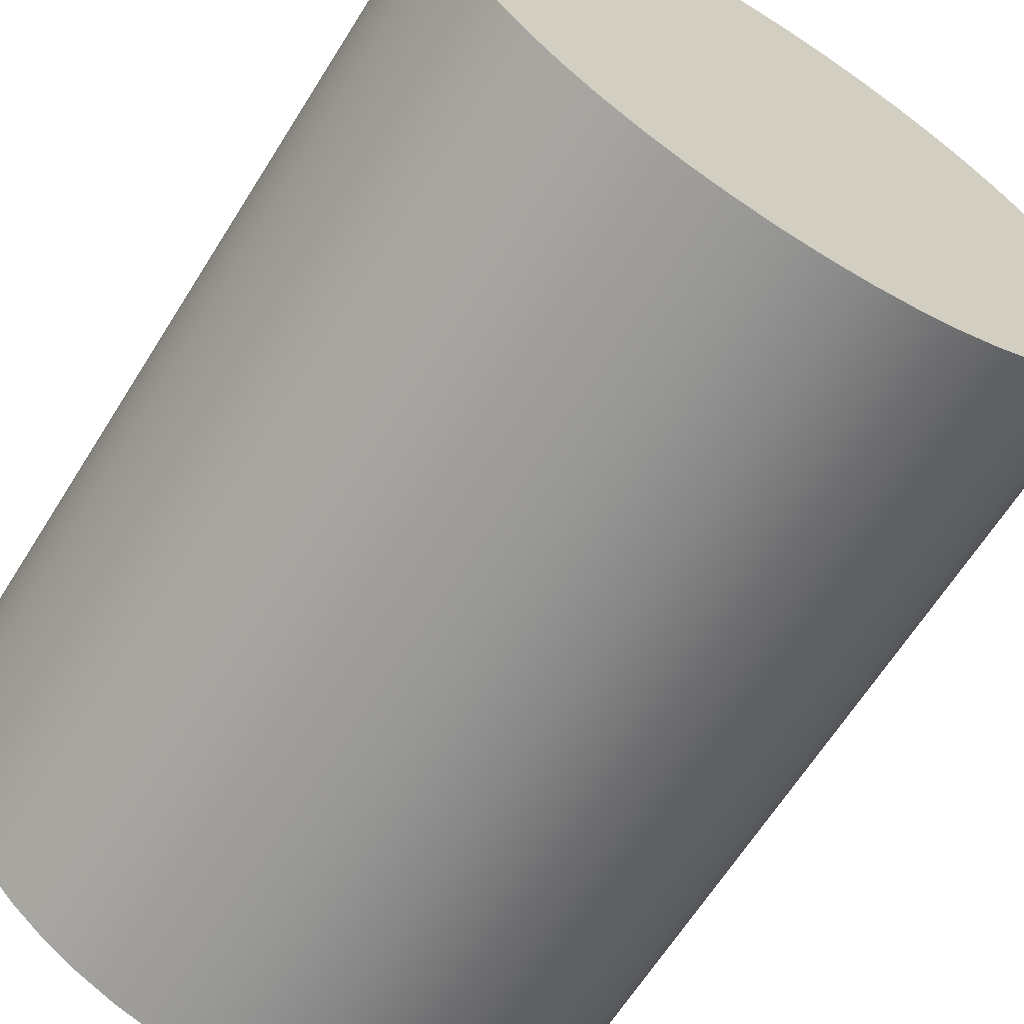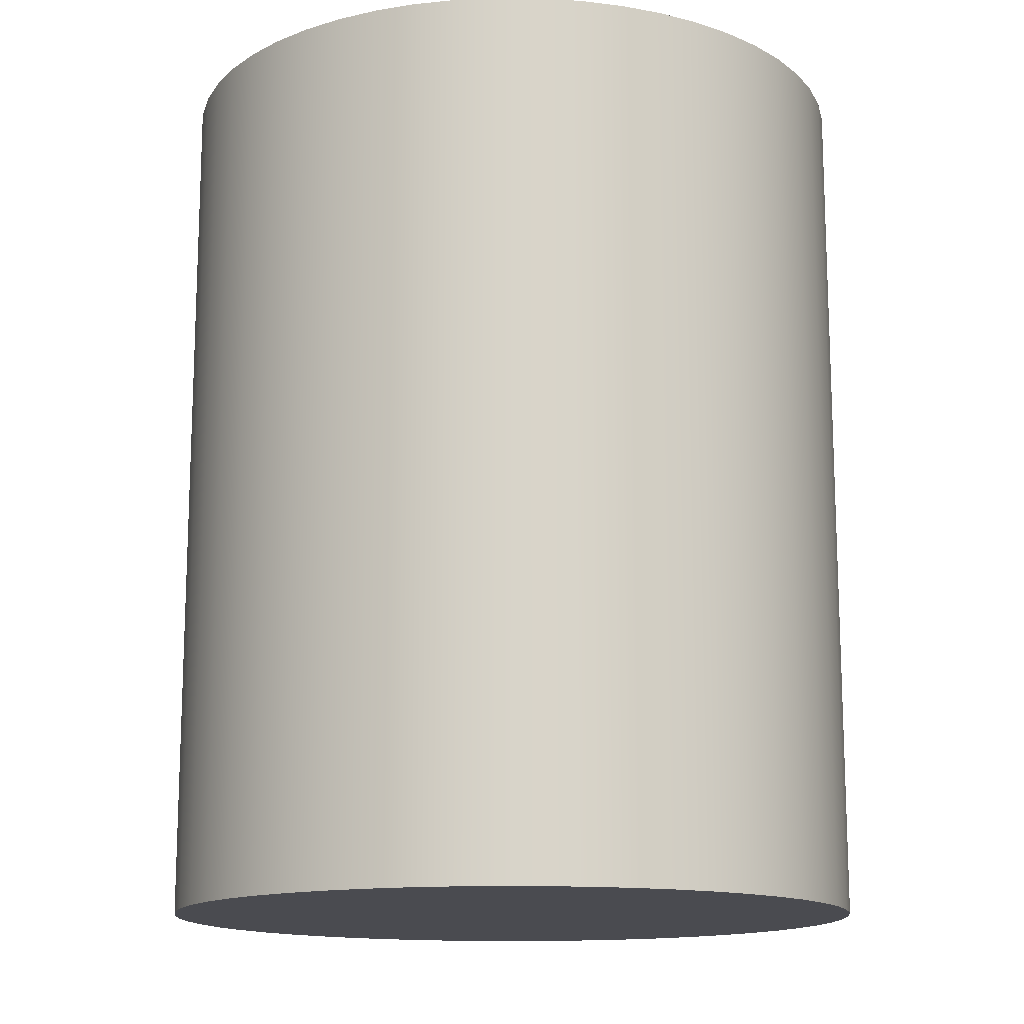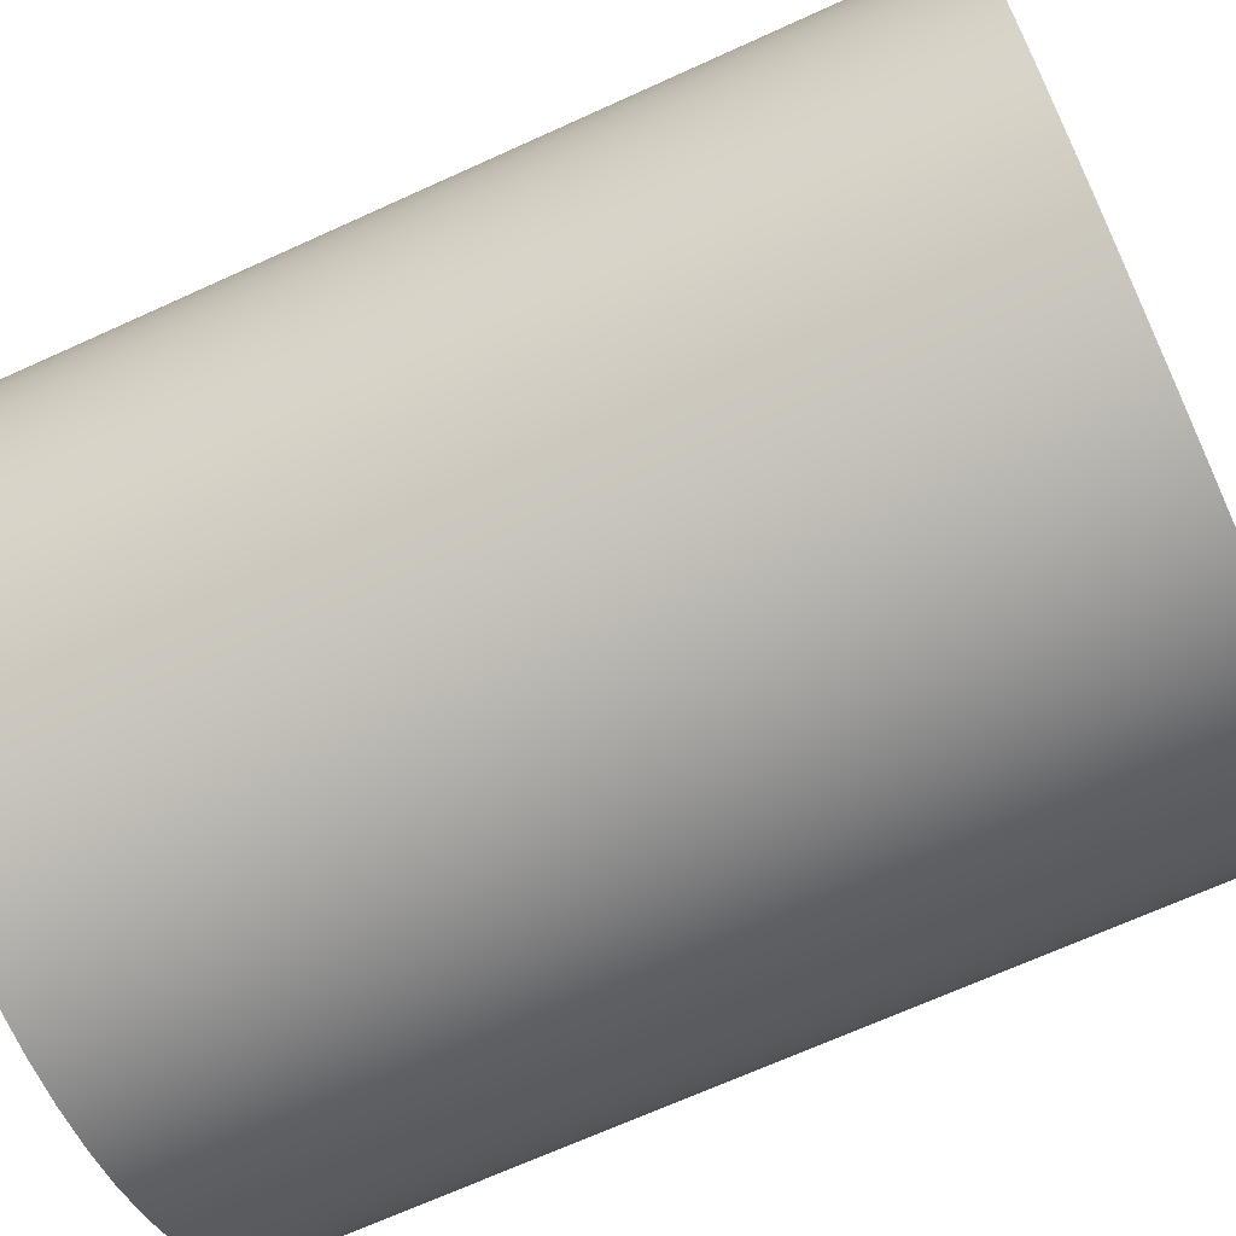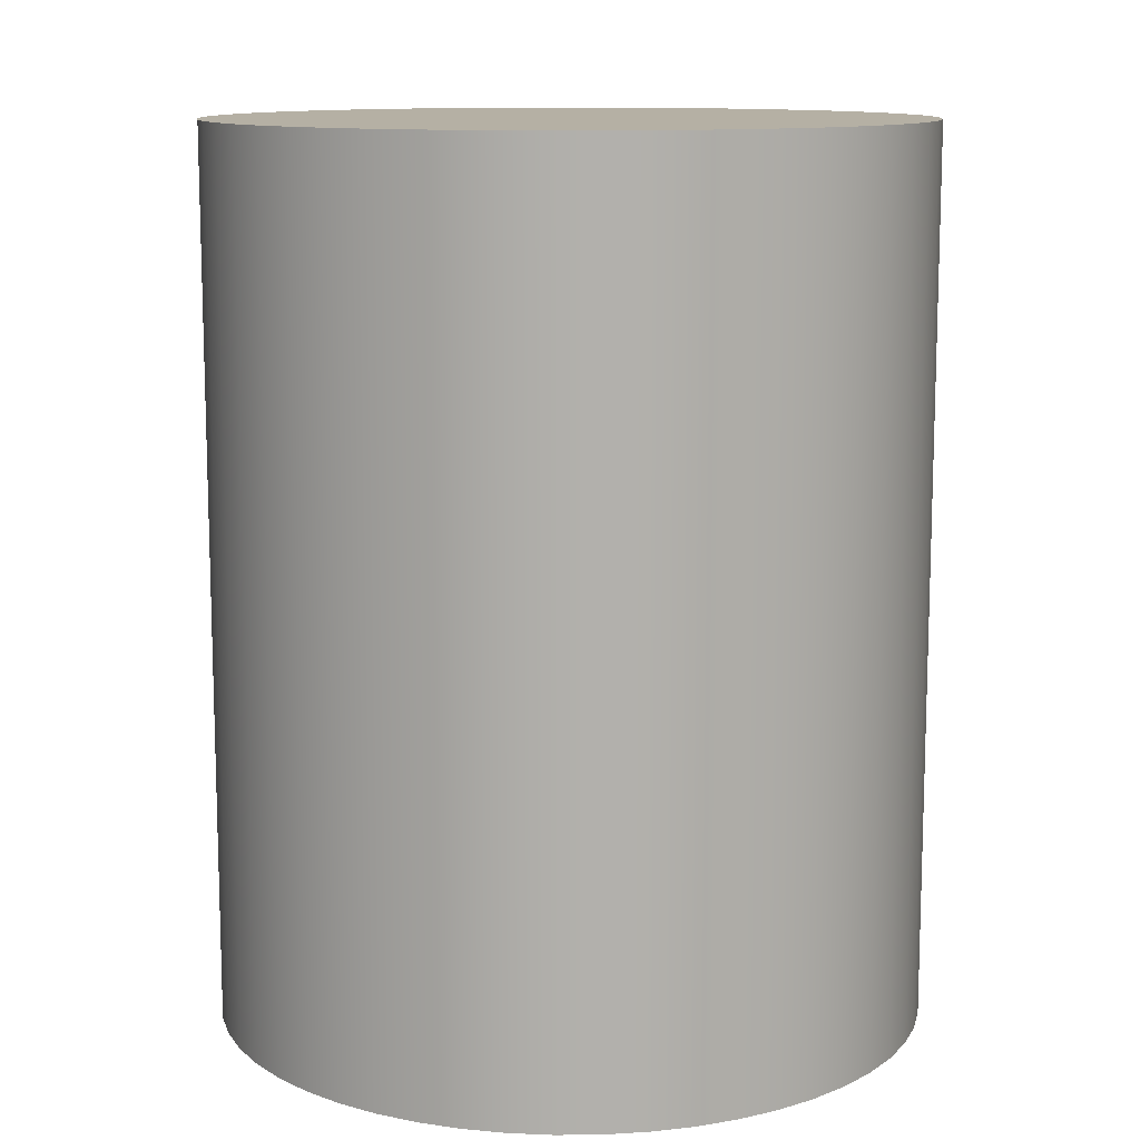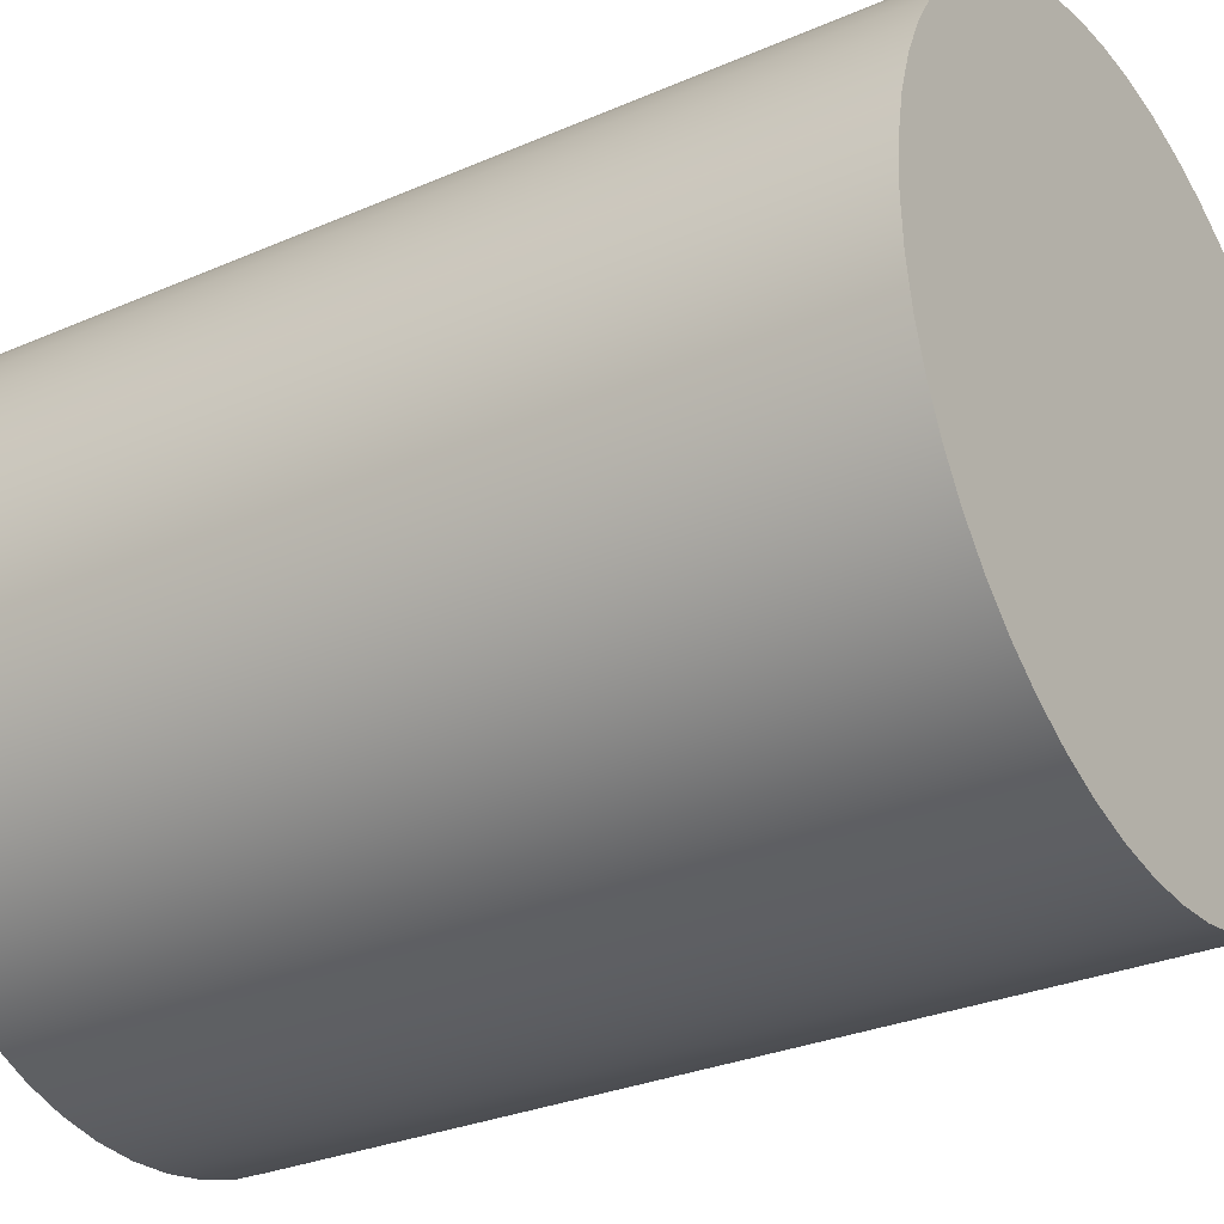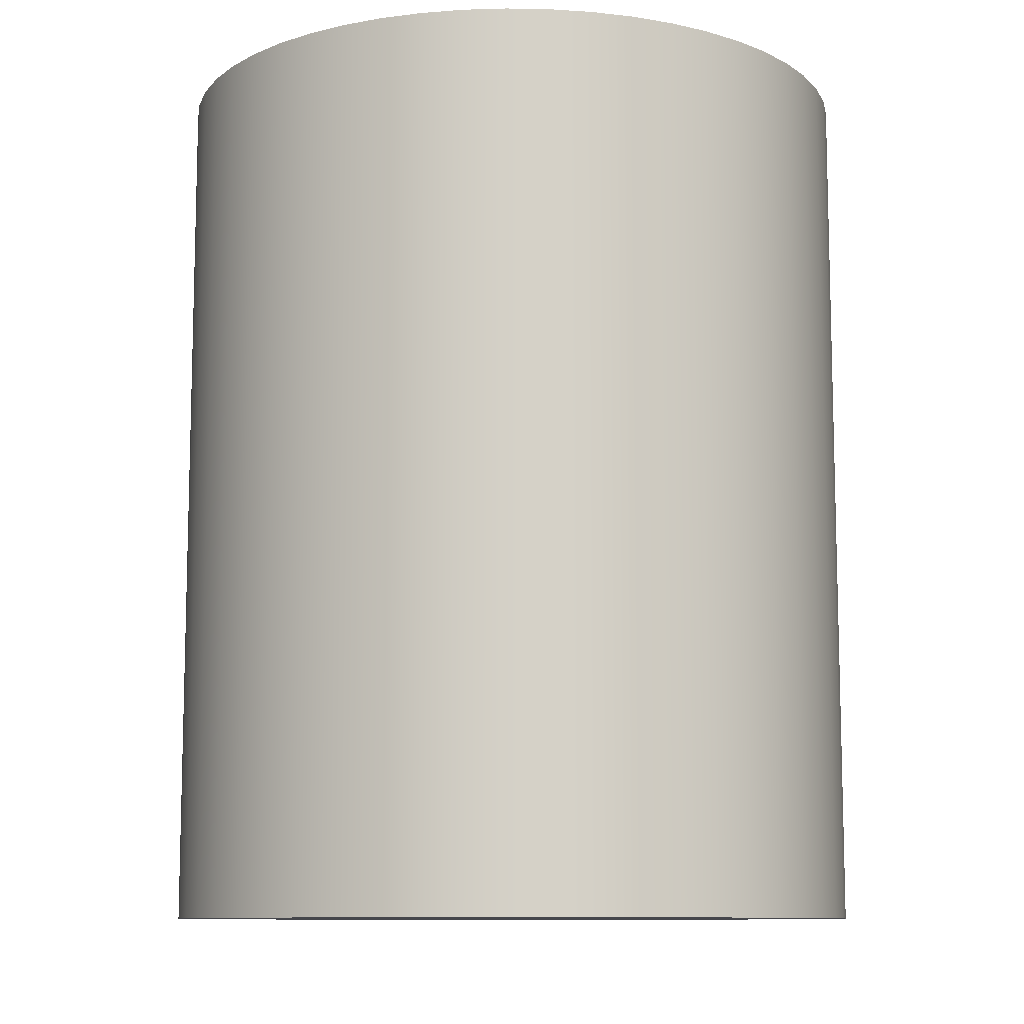
<metadata>
{"format":"obj","ext":"obj","renderer":"f3d","projection":"perspective","resolution":1024,"background":"white","views":[{"elev":-64.9,"azim":147.9,"up":"+Y"},{"elev":-14.4,"azim":-143.0,"up":"+Z"},{"elev":-68.8,"azim":114.5,"up":"+Y"},{"elev":11.6,"azim":50.7,"up":"+Z"},{"elev":-29.4,"azim":-57.2,"up":"+Y"},{"elev":-10.1,"azim":-54.5,"up":"+Z"}]}
</metadata>
<code>
v -0.2 -2.449e-17 0.5
v -0.1985 0.02411 0.5
v -0.1942 0.04786 0.5
v -0.187 0.07092 0.5
v -0.1771 0.09294 0.5
v -0.1646 0.1136 0.5
v -0.1497 0.1326 0.5
v -0.1326 0.1497 0.5
v -0.1136 0.1646 0.5
v -0.09294 0.1771 0.5
v -0.07092 0.187 0.5
v -0.04786 0.1942 0.5
v -0.02411 0.1985 0.5
v 1.225e-17 0.2 0.5
v 0.02411 0.1985 0.5
v 0.04786 0.1942 0.5
v 0.07092 0.187 0.5
v 0.09294 0.1771 0.5
v 0.1136 0.1646 0.5
v 0.1326 0.1497 0.5
v 0.1497 0.1326 0.5
v 0.1646 0.1136 0.5
v 0.1771 0.09294 0.5
v 0.187 0.07092 0.5
v 0.1942 0.04786 0.5
v 0.1985 0.02411 0.5
v 0.2 0 0.5
v 0.1985 -0.02411 0.5
v 0.1942 -0.04786 0.5
v 0.187 -0.07092 0.5
v 0.1771 -0.09294 0.5
v 0.1646 -0.1136 0.5
v 0.1497 -0.1326 0.5
v 0.1326 -0.1497 0.5
v 0.1136 -0.1646 0.5
v 0.09294 -0.1771 0.5
v 0.07092 -0.187 0.5
v 0.04786 -0.1942 0.5
v 0.02411 -0.1985 0.5
v 1.225e-17 -0.2 0.5
v -0.02411 -0.1985 0.5
v -0.04786 -0.1942 0.5
v -0.07092 -0.187 0.5
v -0.09294 -0.1771 0.5
v -0.1136 -0.1646 0.5
v -0.1326 -0.1497 0.5
v -0.1497 -0.1326 0.5
v -0.1646 -0.1136 0.5
v -0.1771 -0.09294 0.5
v -0.187 -0.07092 0.5
v -0.1942 -0.04786 0.5
v -0.1985 -0.02411 0.5
v -0.2 -2.449e-17 0
v -0.1985 -0.02411 0
v -0.1942 -0.04786 0
v -0.187 -0.07092 0
v -0.1771 -0.09294 0
v -0.1646 -0.1136 0
v -0.1497 -0.1326 0
v -0.1326 -0.1497 0
v -0.1136 -0.1646 0
v -0.09294 -0.1771 0
v -0.07092 -0.187 0
v -0.04786 -0.1942 0
v -0.02411 -0.1985 0
v 1.225e-17 -0.2 0
v 0.02411 -0.1985 0
v 0.04786 -0.1942 0
v 0.07092 -0.187 0
v 0.09294 -0.1771 0
v 0.1136 -0.1646 0
v 0.1326 -0.1497 0
v 0.1497 -0.1326 0
v 0.1646 -0.1136 0
v 0.1771 -0.09294 0
v 0.187 -0.07092 0
v 0.1942 -0.04786 0
v 0.1985 -0.02411 0
v 0.2 0 0
v 0.1985 0.02411 0
v 0.1942 0.04786 0
v 0.187 0.07092 0
v 0.1771 0.09294 0
v 0.1646 0.1136 0
v 0.1497 0.1326 0
v 0.1326 0.1497 0
v 0.1136 0.1646 0
v 0.09294 0.1771 0
v 0.07092 0.187 0
v 0.04786 0.1942 0
v 0.02411 0.1985 0
v 1.225e-17 0.2 0
v -0.02411 0.1985 0
v -0.04786 0.1942 0
v -0.07092 0.187 0
v -0.09294 0.1771 0
v -0.1136 0.1646 0
v -0.1326 0.1497 0
v -0.1497 0.1326 0
v -0.1646 0.1136 0
v -0.1771 0.09294 0
v -0.187 0.07092 0
v -0.1942 0.04786 0
v -0.1985 0.02411 0
v -0.2 -2.449e-17 0
v -0.2 -2.449e-17 0.5
v -0.2 -2.449e-17 0.5
v -0.1985 -0.02411 0.5
v -0.1942 -0.04786 0.5
v -0.187 -0.07092 0.5
v -0.1771 -0.09294 0.5
v -0.1646 -0.1136 0.5
v -0.1497 -0.1326 0.5
v -0.1326 -0.1497 0.5
v -0.1136 -0.1646 0.5
v -0.09294 -0.1771 0.5
v -0.07092 -0.187 0.5
v -0.04786 -0.1942 0.5
v -0.02411 -0.1985 0.5
v 1.225e-17 -0.2 0.5
v 0.02411 -0.1985 0.5
v 0.04786 -0.1942 0.5
v 0.07092 -0.187 0.5
v 0.09294 -0.1771 0.5
v 0.1136 -0.1646 0.5
v 0.1326 -0.1497 0.5
v 0.1497 -0.1326 0.5
v 0.1646 -0.1136 0.5
v 0.1771 -0.09294 0.5
v 0.187 -0.07092 0.5
v 0.1942 -0.04786 0.5
v 0.1985 -0.02411 0.5
v 0.2 0 0.5
v 0.1985 0.02411 0.5
v 0.1942 0.04786 0.5
v 0.187 0.07092 0.5
v 0.1771 0.09294 0.5
v 0.1646 0.1136 0.5
v 0.1497 0.1326 0.5
v 0.1326 0.1497 0.5
v 0.1136 0.1646 0.5
v 0.09294 0.1771 0.5
v 0.07092 0.187 0.5
v 0.04786 0.1942 0.5
v 0.02411 0.1985 0.5
v 1.225e-17 0.2 0.5
v -0.02411 0.1985 0.5
v -0.04786 0.1942 0.5
v -0.07092 0.187 0.5
v -0.09294 0.1771 0.5
v -0.1136 0.1646 0.5
v -0.1326 0.1497 0.5
v -0.1497 0.1326 0.5
v -0.1646 0.1136 0.5
v -0.1771 0.09294 0.5
v -0.187 0.07092 0.5
v -0.1942 0.04786 0.5
v -0.1985 0.02411 0.5
v -0.2 -2.449e-17 0
v -0.1985 0.02411 0
v -0.1942 0.04786 0
v -0.187 0.07092 0
v -0.1771 0.09294 0
v -0.1646 0.1136 0
v -0.1497 0.1326 0
v -0.1326 0.1497 0
v -0.1136 0.1646 0
v -0.09294 0.1771 0
v -0.07092 0.187 0
v -0.04786 0.1942 0
v -0.02411 0.1985 0
v 1.225e-17 0.2 0
v 0.02411 0.1985 0
v 0.04786 0.1942 0
v 0.07092 0.187 0
v 0.09294 0.1771 0
v 0.1136 0.1646 0
v 0.1326 0.1497 0
v 0.1497 0.1326 0
v 0.1646 0.1136 0
v 0.1771 0.09294 0
v 0.187 0.07092 0
v 0.1942 0.04786 0
v 0.1985 0.02411 0
v 0.2 0 0
v 0.1985 -0.02411 0
v 0.1942 -0.04786 0
v 0.187 -0.07092 0
v 0.1771 -0.09294 0
v 0.1646 -0.1136 0
v 0.1497 -0.1326 0
v 0.1326 -0.1497 0
v 0.1136 -0.1646 0
v 0.09294 -0.1771 0
v 0.07092 -0.187 0
v 0.04786 -0.1942 0
v 0.02411 -0.1985 0
v 1.225e-17 -0.2 0
v -0.02411 -0.1985 0
v -0.04786 -0.1942 0
v -0.07092 -0.187 0
v -0.09294 -0.1771 0
v -0.1136 -0.1646 0
v -0.1326 -0.1497 0
v -0.1497 -0.1326 0
v -0.1646 -0.1136 0
v -0.1771 -0.09294 0
v -0.187 -0.07092 0
v -0.1942 -0.04786 0
v -0.1985 -0.02411 0
g 1a309fe8-e2cd-11ea-af1f-54bf646e7e1f
f 2 104 1
f 1 104 105
f 106 53 52
f 52 53 54
f 52 54 51
f 51 54 55
f 51 55 50
f 50 55 56
f 50 56 49
f 49 56 57
f 49 57 48
f 48 57 58
f 48 58 47
f 47 58 59
f 47 59 46
f 46 59 60
f 46 60 45
f 45 60 61
f 45 61 44
f 44 61 62
f 44 62 43
f 43 62 63
f 43 63 42
f 42 63 64
f 42 64 41
f 41 64 65
f 41 65 40
f 40 65 66
f 40 66 39
f 39 66 67
f 39 67 38
f 38 67 68
f 38 68 37
f 37 68 69
f 37 69 36
f 36 69 70
f 36 70 35
f 35 70 71
f 35 71 34
f 34 71 72
f 34 72 33
f 33 72 73
f 33 73 32
f 32 73 74
f 32 74 31
f 31 74 75
f 31 75 30
f 30 75 76
f 30 76 29
f 29 76 77
f 29 77 28
f 28 77 78
f 28 78 27
f 27 78 79
f 27 79 26
f 26 79 80
f 26 80 25
f 25 80 81
f 25 81 24
f 24 81 82
f 24 82 23
f 23 82 83
f 23 83 22
f 22 83 84
f 22 84 21
f 21 84 85
f 21 85 20
f 20 85 86
f 20 86 19
f 19 86 87
f 19 87 18
f 18 87 88
f 18 88 17
f 17 88 89
f 17 89 16
f 16 89 90
f 16 90 15
f 15 90 91
f 15 91 14
f 14 91 92
f 14 92 13
f 13 92 93
f 13 93 12
f 12 93 94
f 12 94 11
f 11 94 95
f 11 95 10
f 10 95 96
f 10 96 9
f 9 96 97
f 9 97 8
f 8 97 98
f 8 98 7
f 7 98 99
f 7 99 6
f 6 99 100
f 6 100 5
f 5 100 101
f 5 101 4
f 4 101 102
f 4 102 3
f 3 102 103
f 3 103 2
f 2 103 104
g 1a3114c0-e2cd-11ea-ab37-54bf646e7e1f
f 108 132 107
f 107 132 133
f 107 133 158
f 158 133 134
f 158 134 157
f 157 134 135
f 157 135 156
f 156 135 136
f 156 136 155
f 155 136 137
f 155 137 154
f 154 137 138
f 154 138 153
f 153 138 139
f 153 139 152
f 152 139 140
f 152 140 151
f 151 140 141
f 151 141 150
f 150 141 142
f 150 142 149
f 149 142 143
f 149 143 148
f 148 143 144
f 148 144 147
f 147 144 145
f 147 145 146
f 132 108 131
f 131 108 109
f 131 109 130
f 130 109 110
f 130 110 129
f 129 110 111
f 129 111 128
f 128 111 112
f 128 112 127
f 127 112 113
f 127 113 126
f 126 113 114
f 126 114 125
f 125 114 115
f 125 115 124
f 124 115 116
f 124 116 123
f 123 116 117
f 123 117 122
f 122 117 118
f 122 118 121
f 121 118 119
f 121 119 120
g 1a31d7fa-e2cd-11ea-b65f-54bf646e7e1f
f 160 184 159
f 159 184 185
f 159 185 210
f 210 185 186
f 210 186 209
f 209 186 187
f 209 187 208
f 208 187 188
f 208 188 207
f 207 188 189
f 207 189 206
f 206 189 190
f 206 190 205
f 205 190 191
f 205 191 204
f 204 191 192
f 204 192 203
f 203 192 193
f 203 193 202
f 202 193 194
f 202 194 201
f 201 194 195
f 201 195 200
f 200 195 196
f 200 196 199
f 199 196 197
f 199 197 198
f 184 160 183
f 183 160 161
f 183 161 182
f 182 161 162
f 182 162 181
f 181 162 163
f 181 163 180
f 180 163 164
f 180 164 179
f 179 164 165
f 179 165 178
f 178 165 166
f 178 166 177
f 177 166 167
f 177 167 176
f 176 167 168
f 176 168 175
f 175 168 169
f 175 169 174
f 174 169 170
f 174 170 173
f 173 170 171
f 173 171 172

</code>
